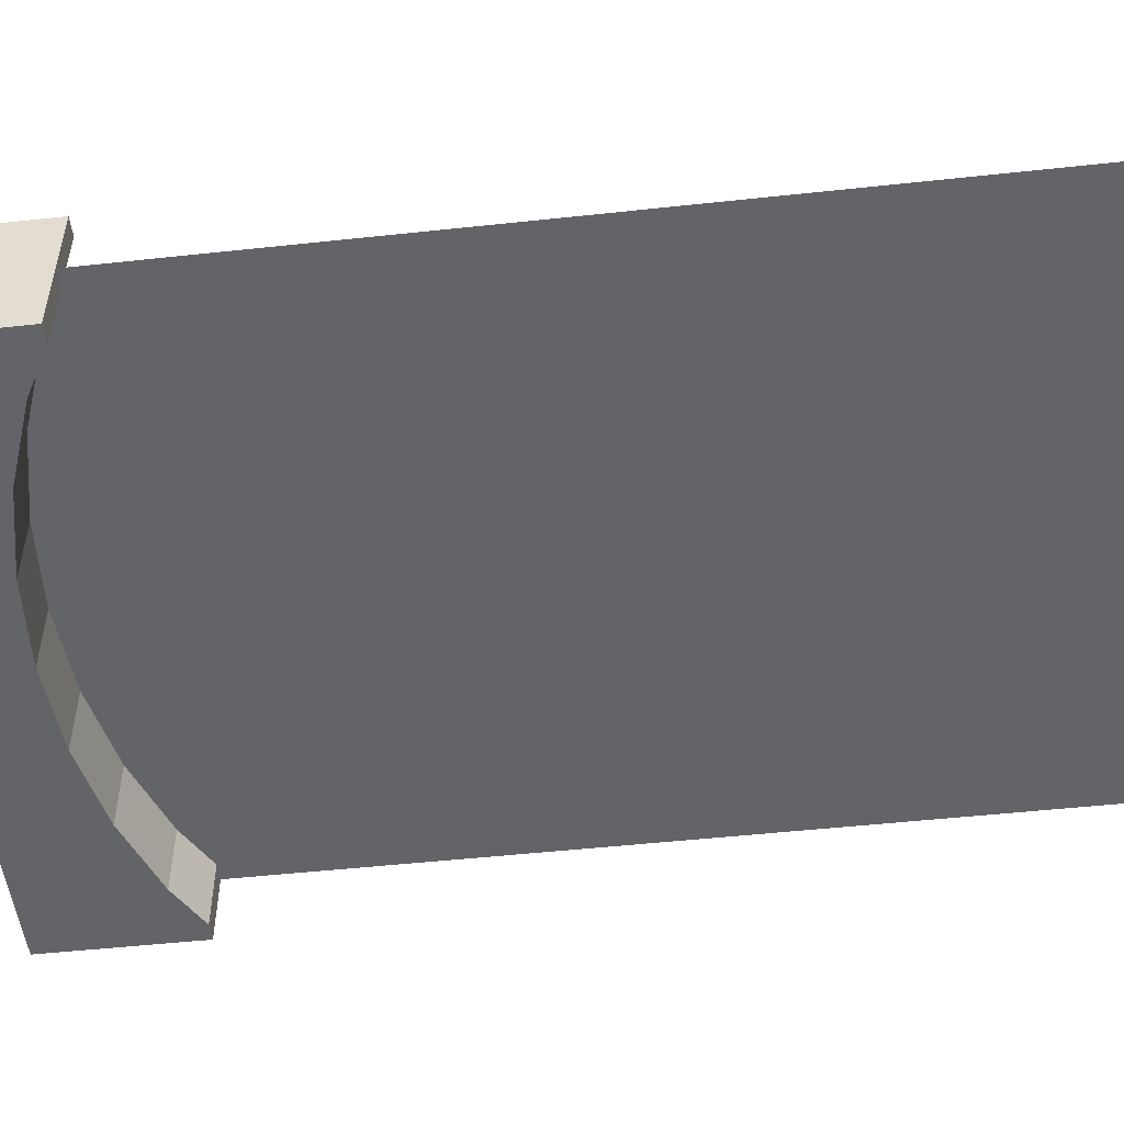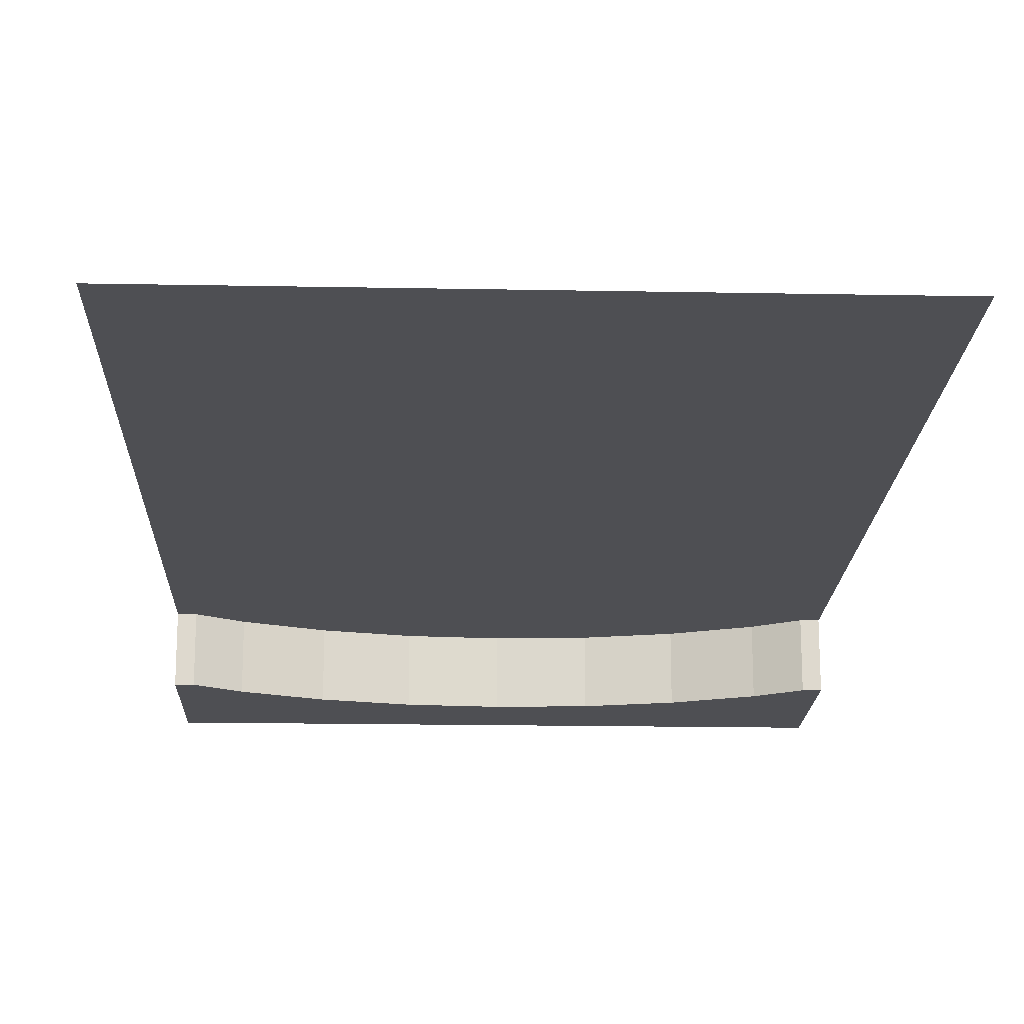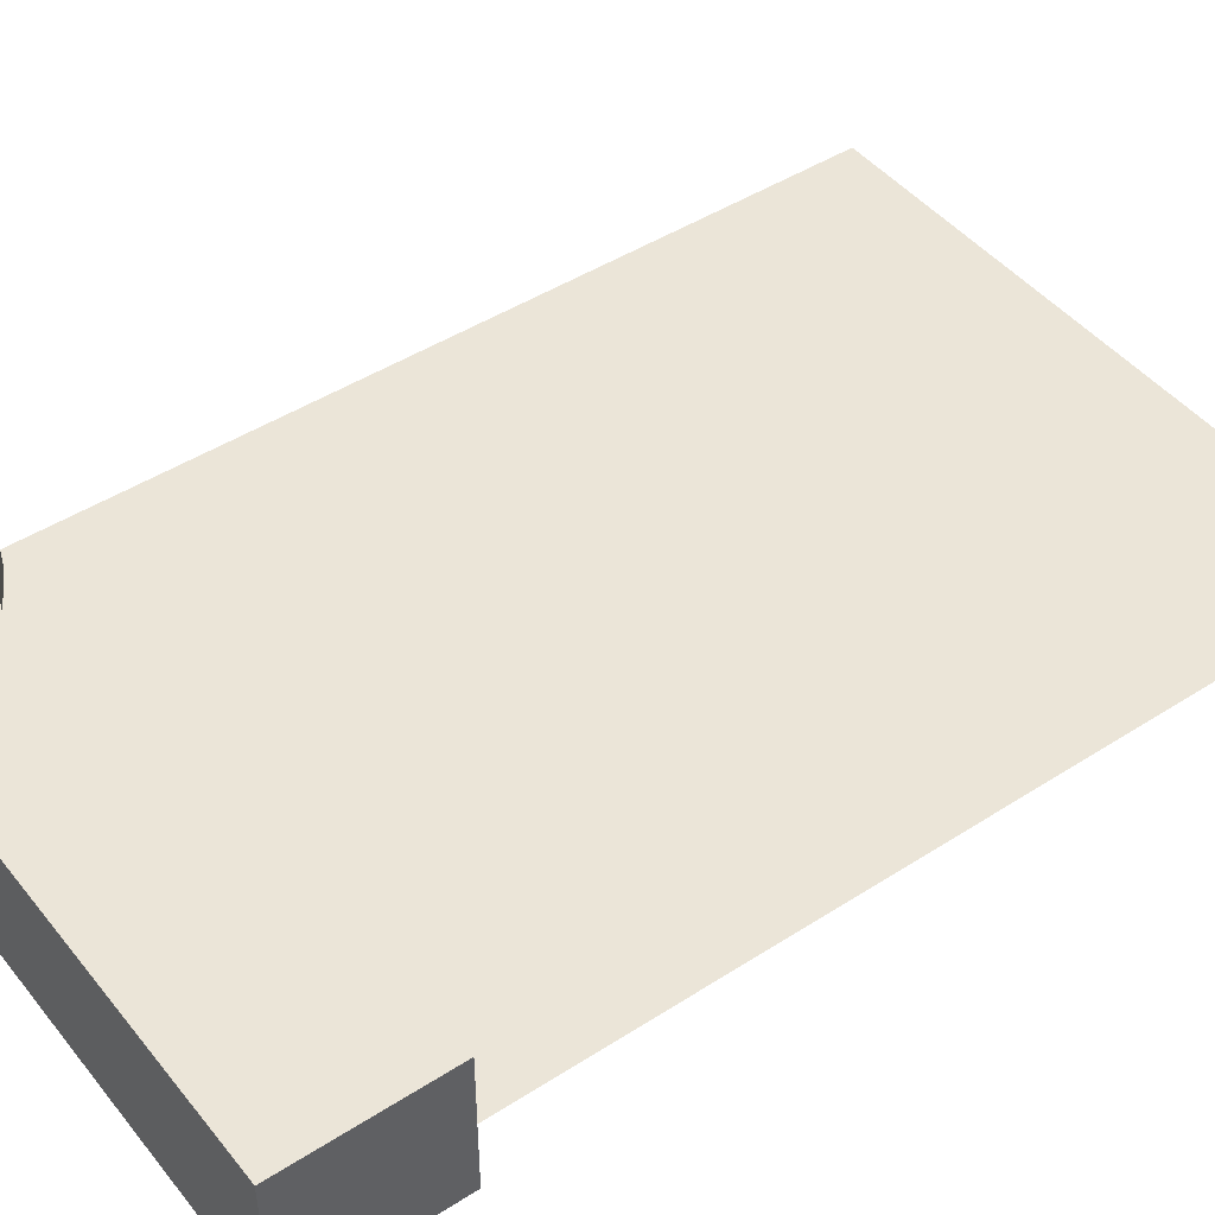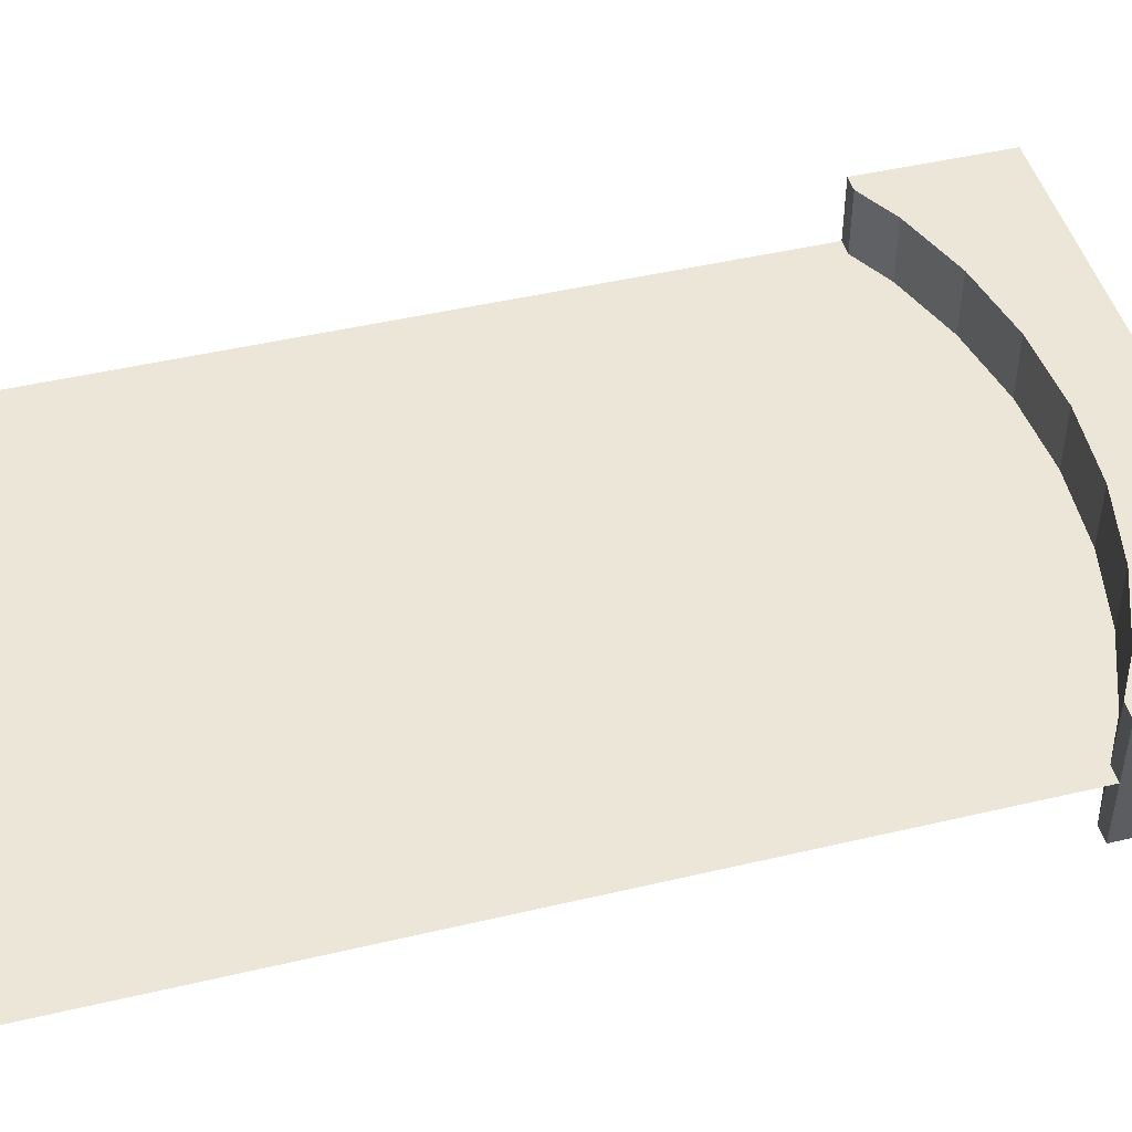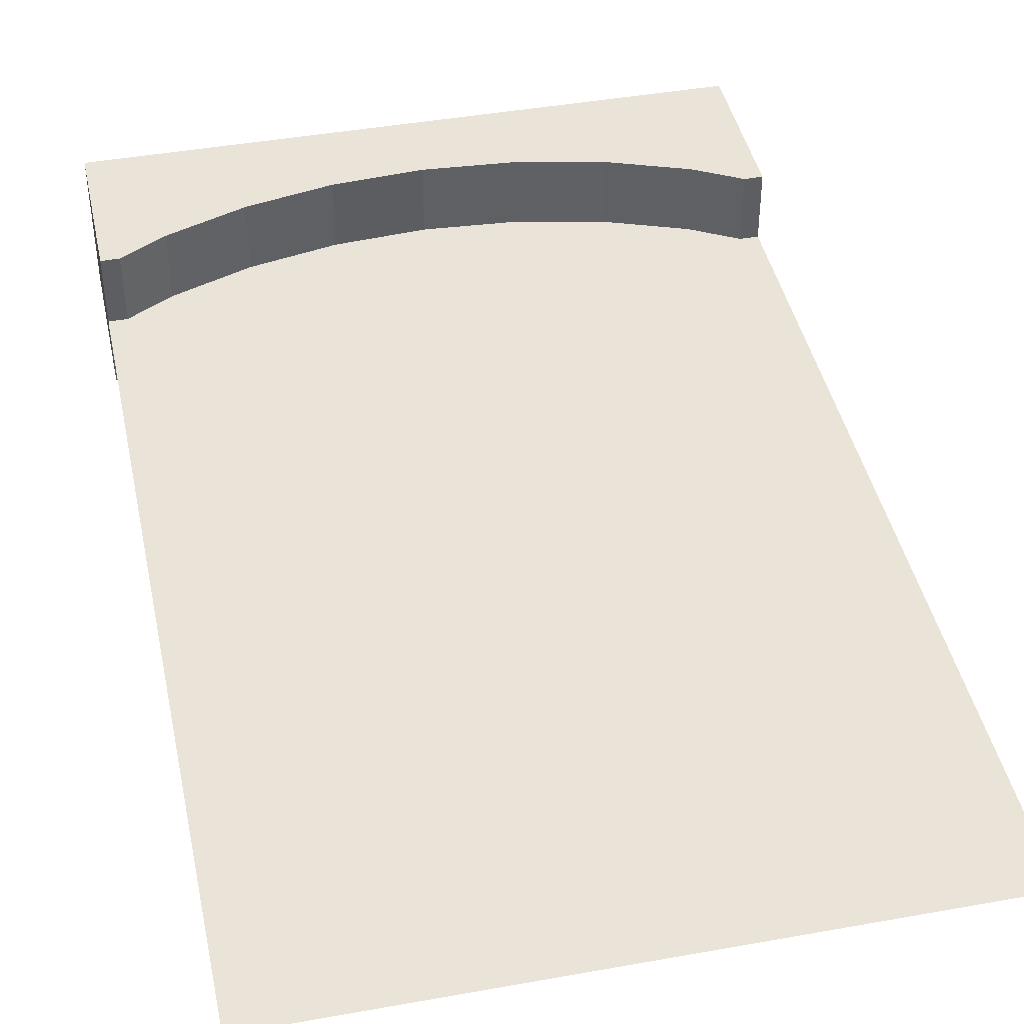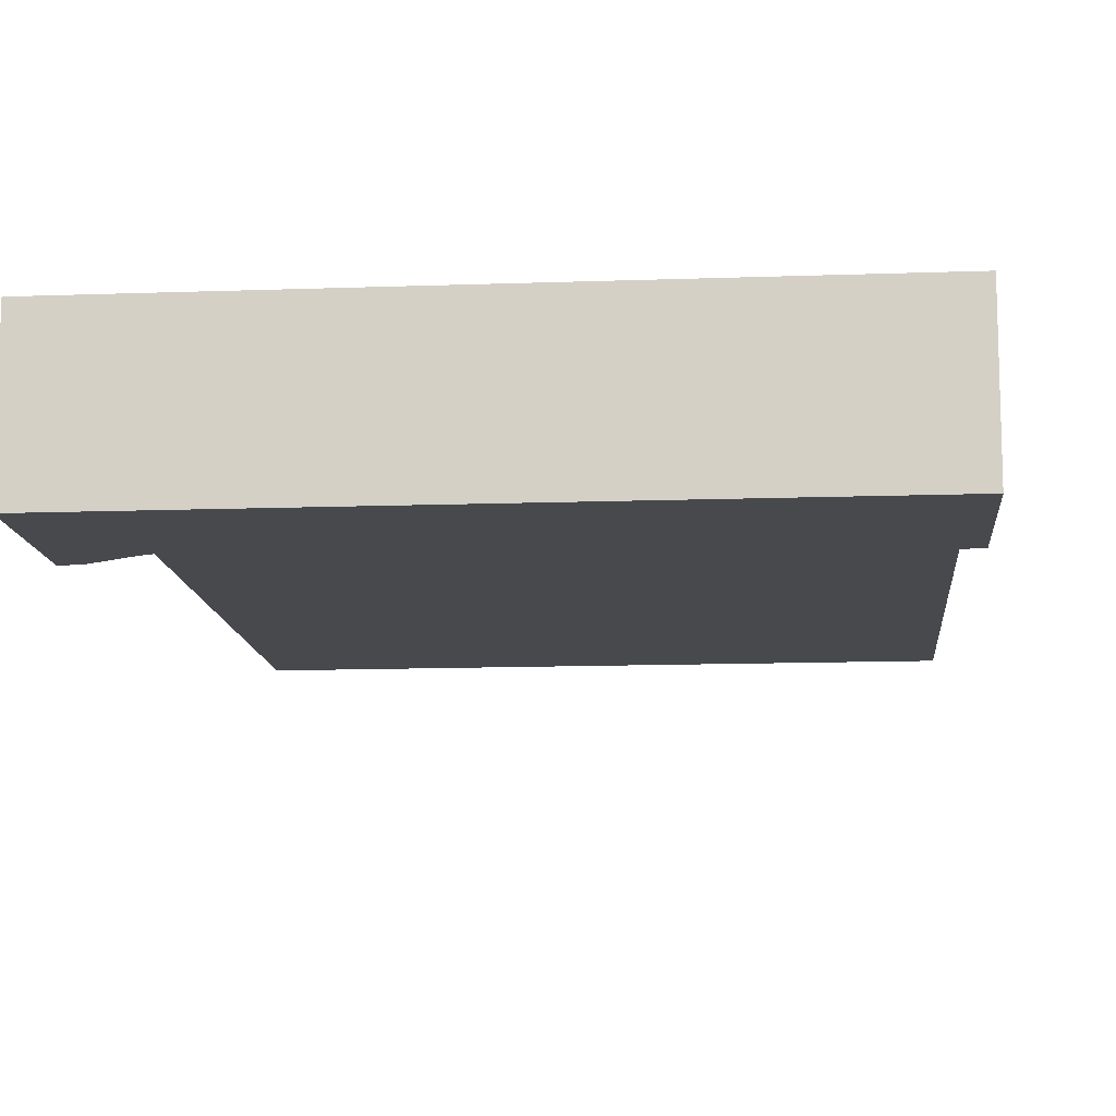
<metadata>
{"format":"obj","ext":"obj","renderer":"f3d","projection":"perspective","resolution":1024,"background":"white","views":[{"elev":-51.1,"azim":-83.3,"up":"+Z"},{"elev":-18.1,"azim":-2.1,"up":"+Z"},{"elev":45.8,"azim":-126.4,"up":"+Z"},{"elev":46.6,"azim":75.0,"up":"+Z"},{"elev":43.1,"azim":-12.0,"up":"+Z"},{"elev":-12.2,"azim":-175.1,"up":"+Z"}]}
</metadata>
<code>
o Glass.001
v -1.938 0 -0
v 1.938 0 -0
v 1.938 5.067 0
v -1.938 5.067 0
v -1.827 5.067 0
v -1.55 5.224 0
v -0.5443 5.512 0
v -1.068 5.403 0
v 0 5.549 0
v 0.5443 5.512 0
v 1.068 5.403 0
v 1.55 5.224 0
v 1.938 5.067 0
v 1.827 5.067 0
v 1.938 6.032 -0.4375
v 1.938 5.067 -0.4375
v 1.938 6.032 0.4375
v 1.938 5.067 0.4375
v -1.938 6.032 -0.4375
v -1.938 5.067 -0.4375
v -1.938 6.032 0.4375
v -1.938 5.067 0.4375
v 1.827 5.067 0.4375
v 1.55 5.224 0.4375
v 1.55 5.224 -0.4375
v 1.827 5.067 -0.4375
v 1.068 5.403 0.4375
v 1.068 5.403 -0.4375
v 0 5.549 0.4375
v 0 5.549 -0.4375
v 0.5443 5.512 0.4375
v 0.5443 5.512 -0.4375
v -0.5443 5.512 0.4375
v -0.5443 5.512 -0.4375
v -1.55 5.224 0.4375
v -1.55 5.224 -0.4375
v -1.068 5.403 0.4375
v -1.068 5.403 -0.4375
v -1.827 5.067 0.4375
v -1.827 5.067 -0.4375
f 10 9 2
f 19 17 15
f 21 20 22
f 17 21 29
f 15 18 16
f 40 22 20
f 19 15 30
f 33 38 34
f 26 18 23
f 27 32 28
f 29 34 30
f 24 28 25
f 35 40 36
f 24 26 23
f 37 36 38
f 31 30 32
f 4 1 5
f 1 2 9
f 5 1 6
f 2 3 13
f 14 12 2
f 12 11 2
f 2 13 14
f 8 1 7
f 8 6 1
f 9 7 1
f 11 10 2
f 19 21 17
f 21 19 20
f 23 18 17
f 21 22 39
f 21 39 35
f 24 23 17
f 27 24 17
f 21 35 37
f 21 37 33
f 31 27 17
f 21 33 29
f 29 31 17
f 15 17 18
f 40 39 22
f 40 20 19
f 15 16 26
f 15 26 25
f 36 40 19
f 38 36 19
f 15 25 28
f 15 28 32
f 34 38 19
f 15 32 30
f 30 34 19
f 33 37 38
f 26 16 18
f 27 31 32
f 29 33 34
f 24 27 28
f 35 39 40
f 24 25 26
f 37 35 36
f 31 29 30

</code>
